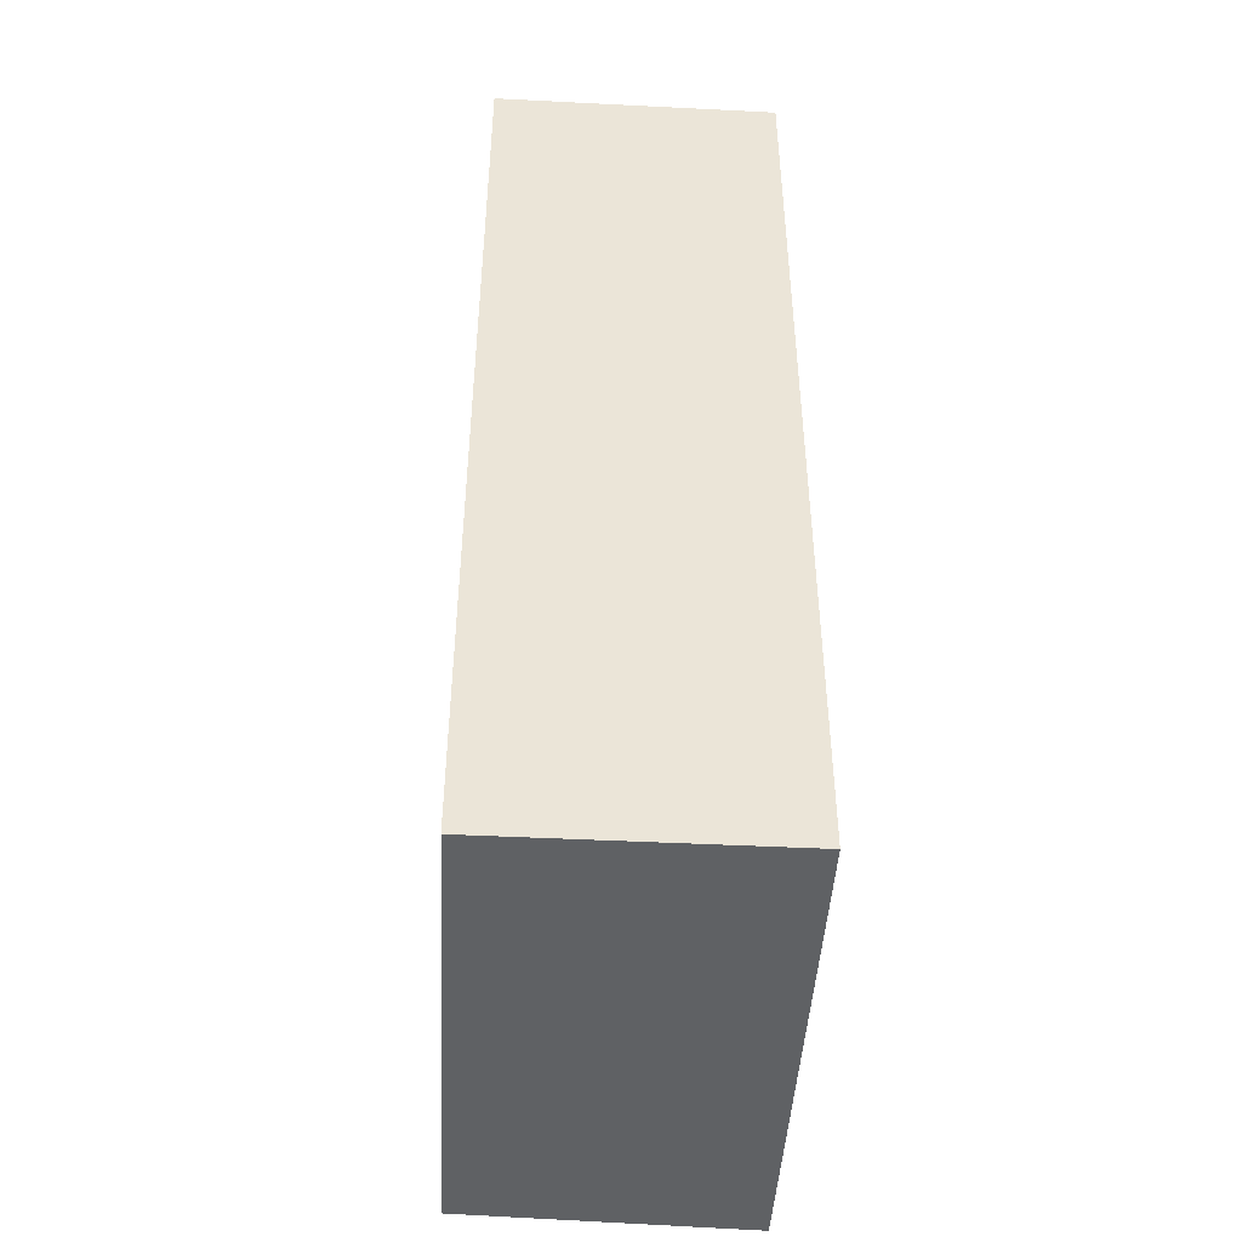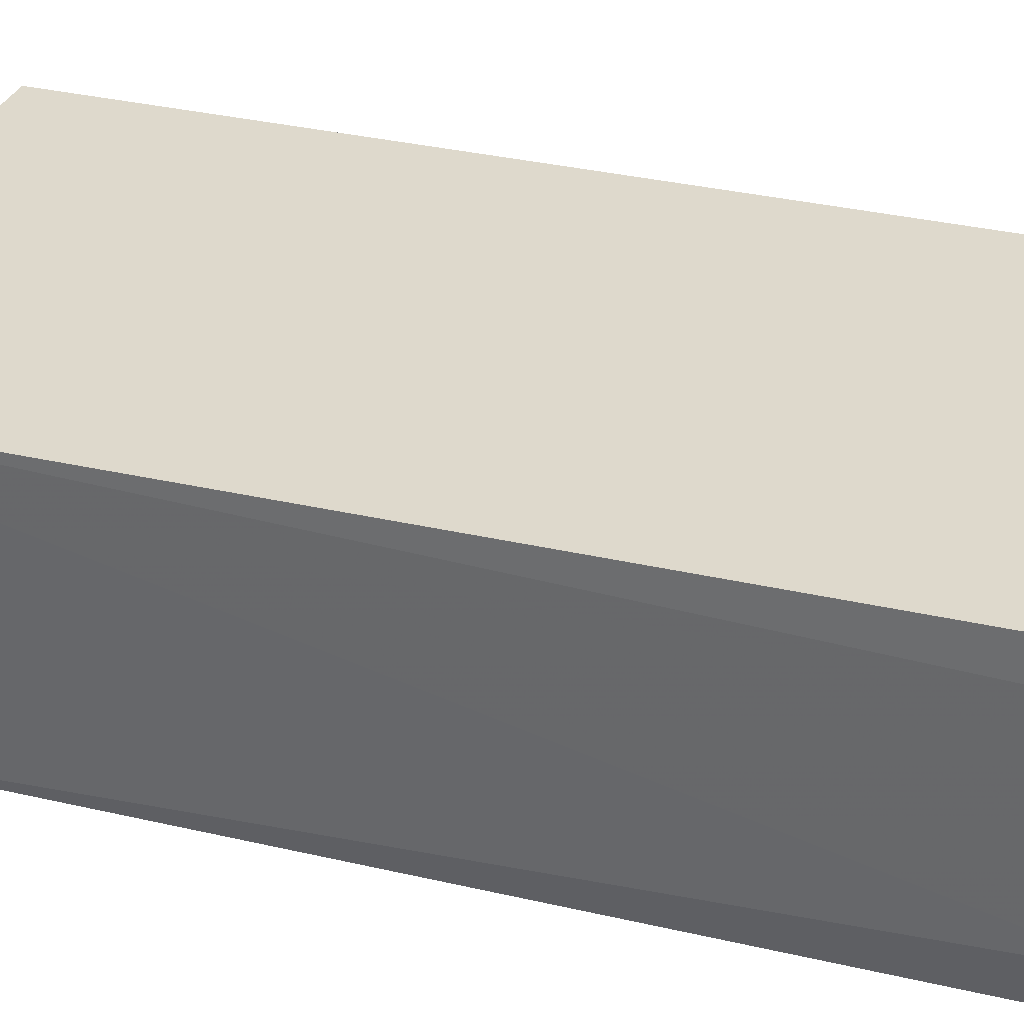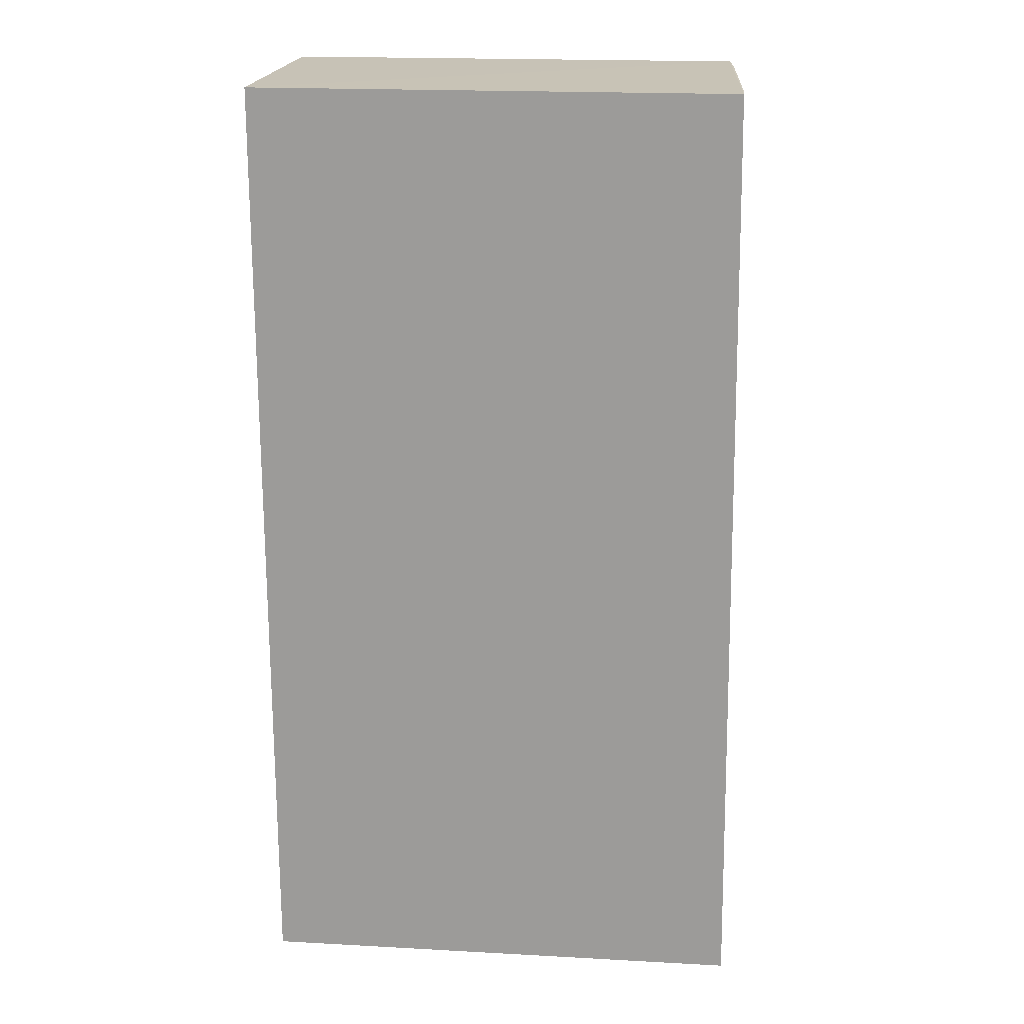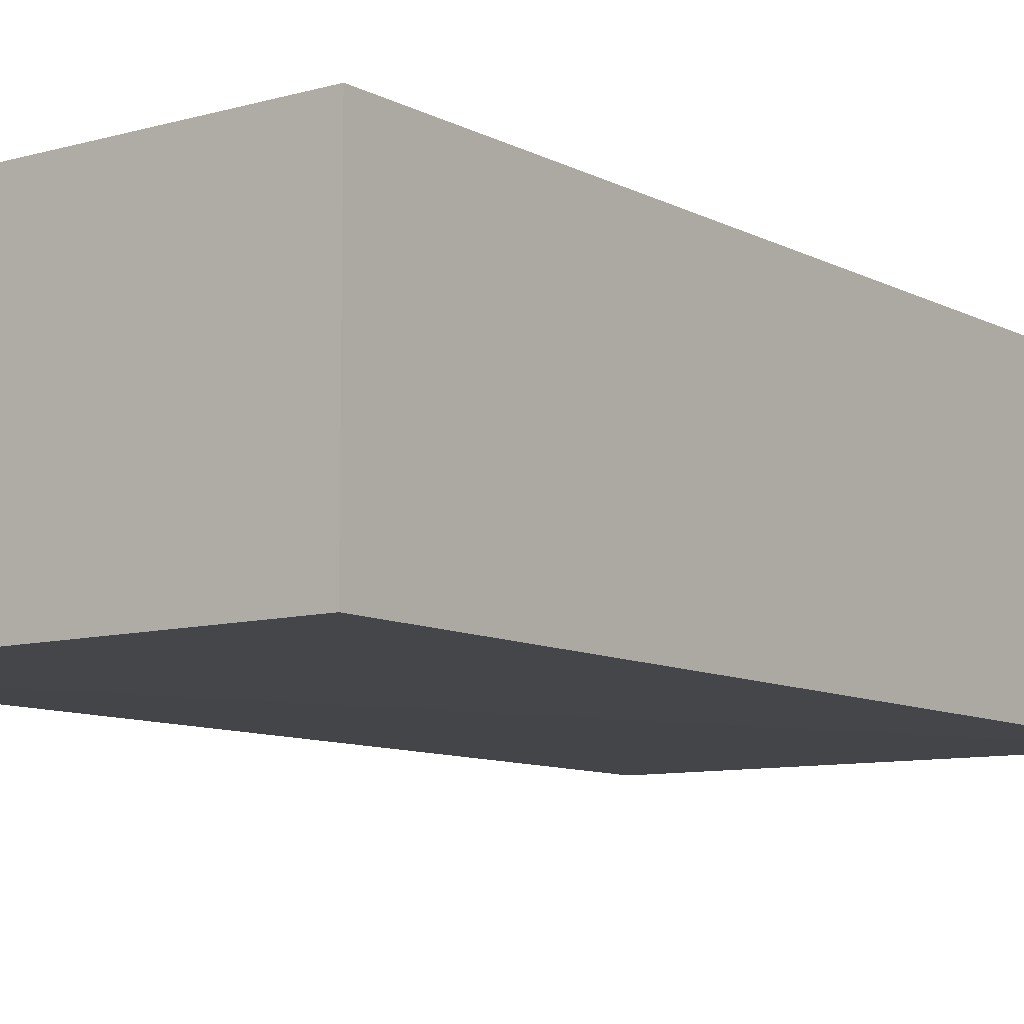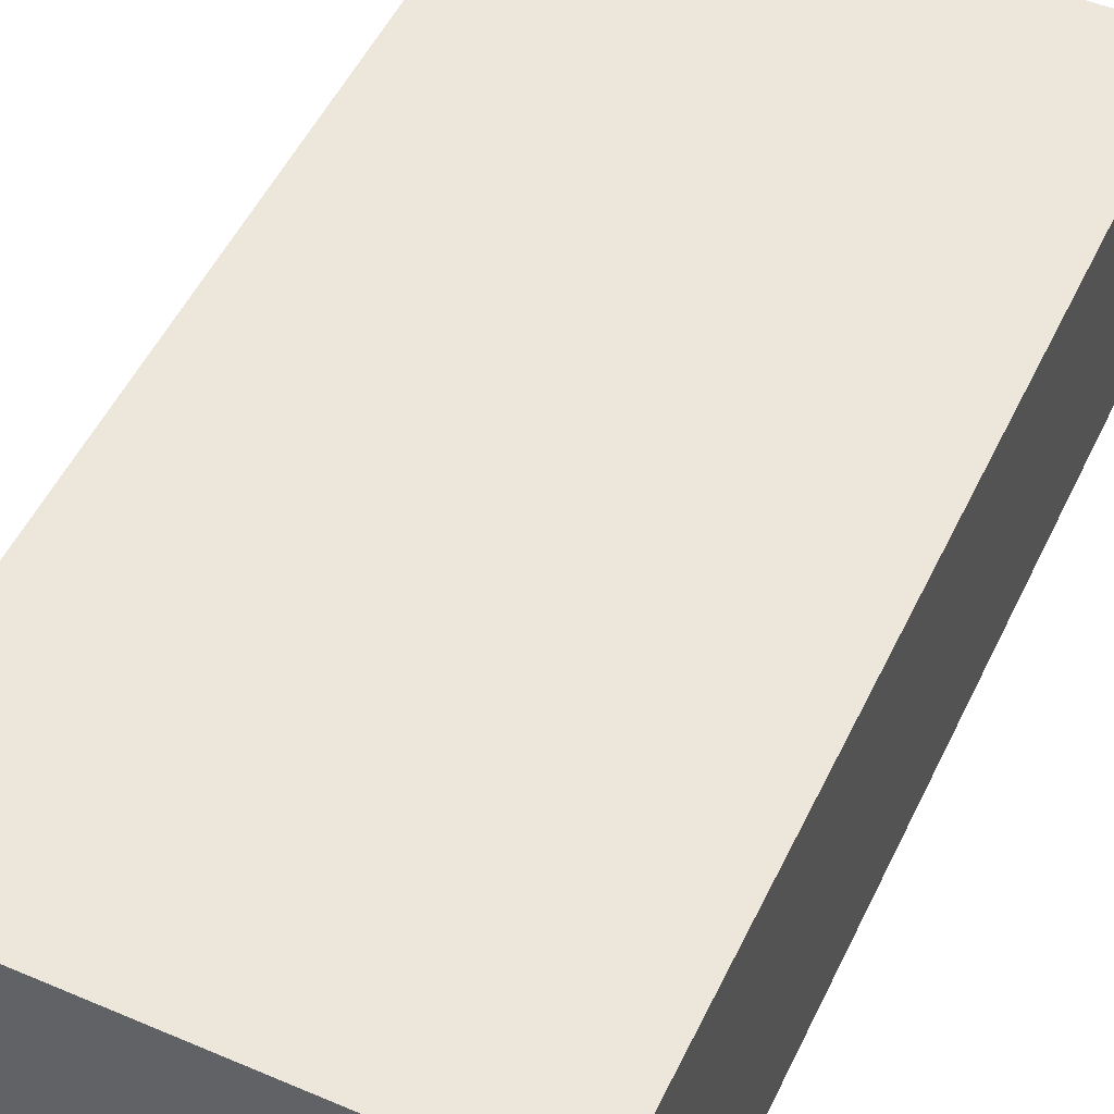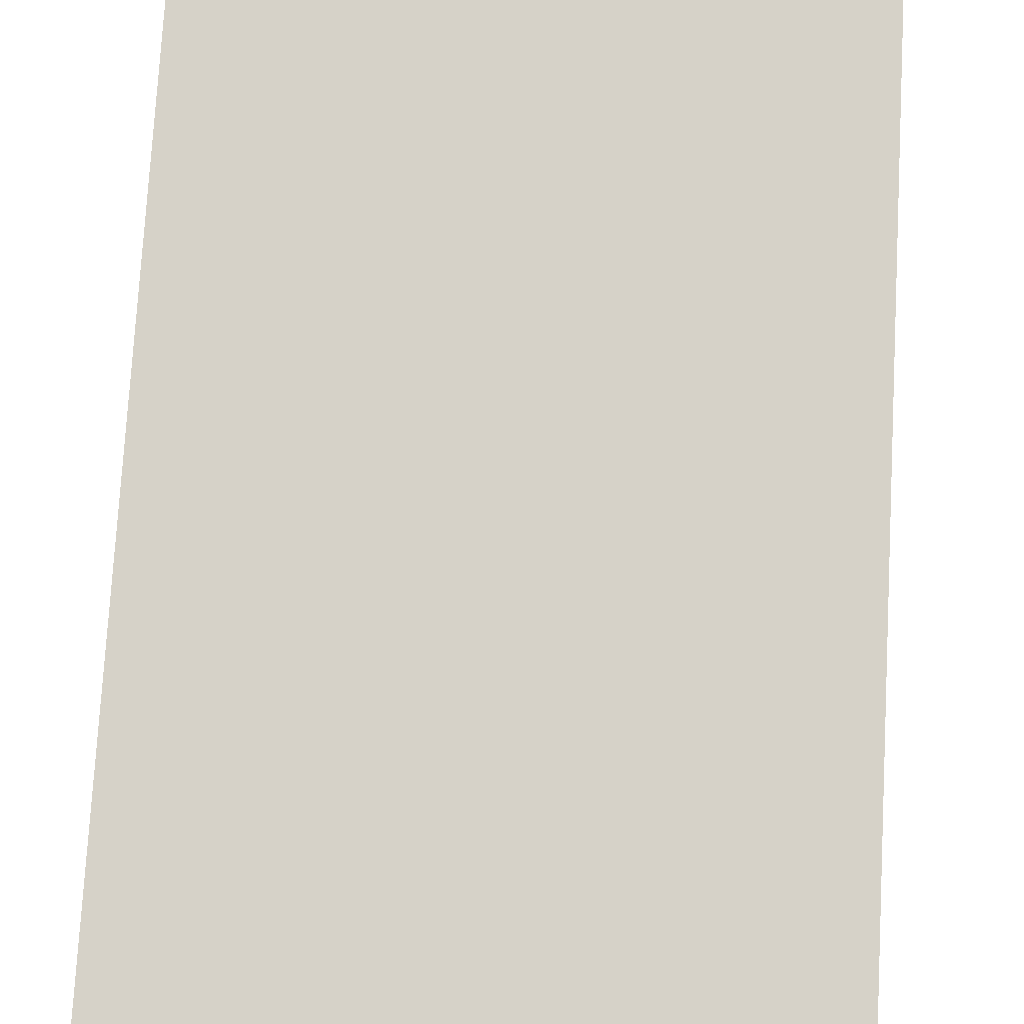
<metadata>
{"format":"obj","ext":"obj","renderer":"f3d","projection":"perspective","resolution":1024,"background":"white","views":[{"elev":-46.0,"azim":86.7,"up":"+Z"},{"elev":32.2,"azim":-71.3,"up":"+Y"},{"elev":19.3,"azim":-174.2,"up":"+Z"},{"elev":-9.4,"azim":36.8,"up":"+Y"},{"elev":50.3,"azim":25.0,"up":"+Y"},{"elev":77.5,"azim":-176.4,"up":"+Y"}]}
</metadata>
<code>
v -0.02089 0.00125 0.05979
v -0.02089 -0.01125 0.05979
v -0.02089 -0.01125 0.01693
v -0.04312 0.001259 0.01693
v -0.04258 0.001263 0.05977
v -0.04259 -0.01113 0.01691
v -0.02089 0.00125 0.01693
v -0.04204 -0.01122 0.05978
v -0.04221 -0.009288 0.05976
v -0.04257 -0.0005171 0.05975
f 1 2 3
f 7 1 3
f 7 5 1
f 7 4 5
f 7 6 4
f 7 3 6
f 8 2 1
f 8 1 5
f 8 6 3
f 8 3 2
f 9 4 6
f 9 8 5
f 9 6 8
f 10 9 5
f 10 5 4
f 10 4 9

</code>
